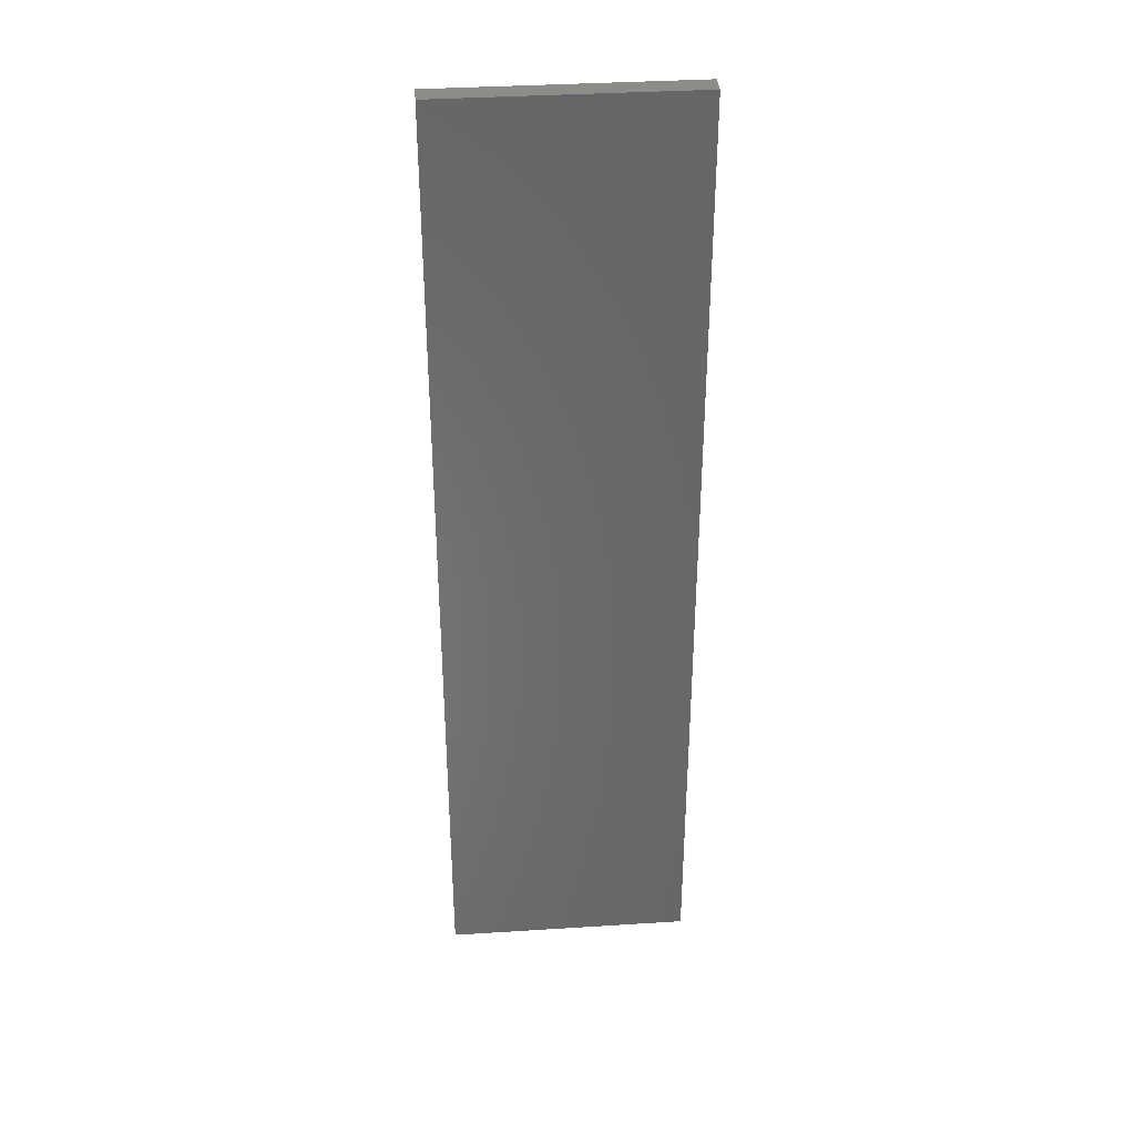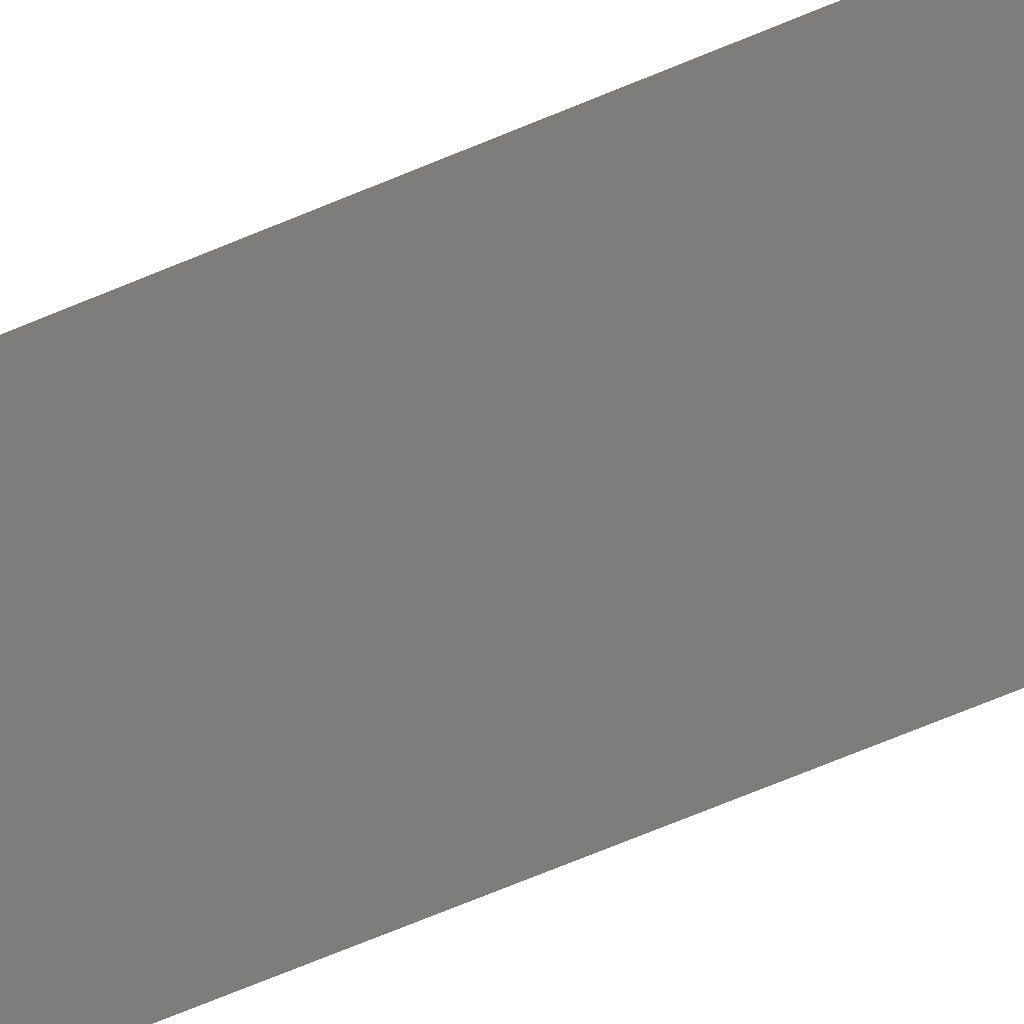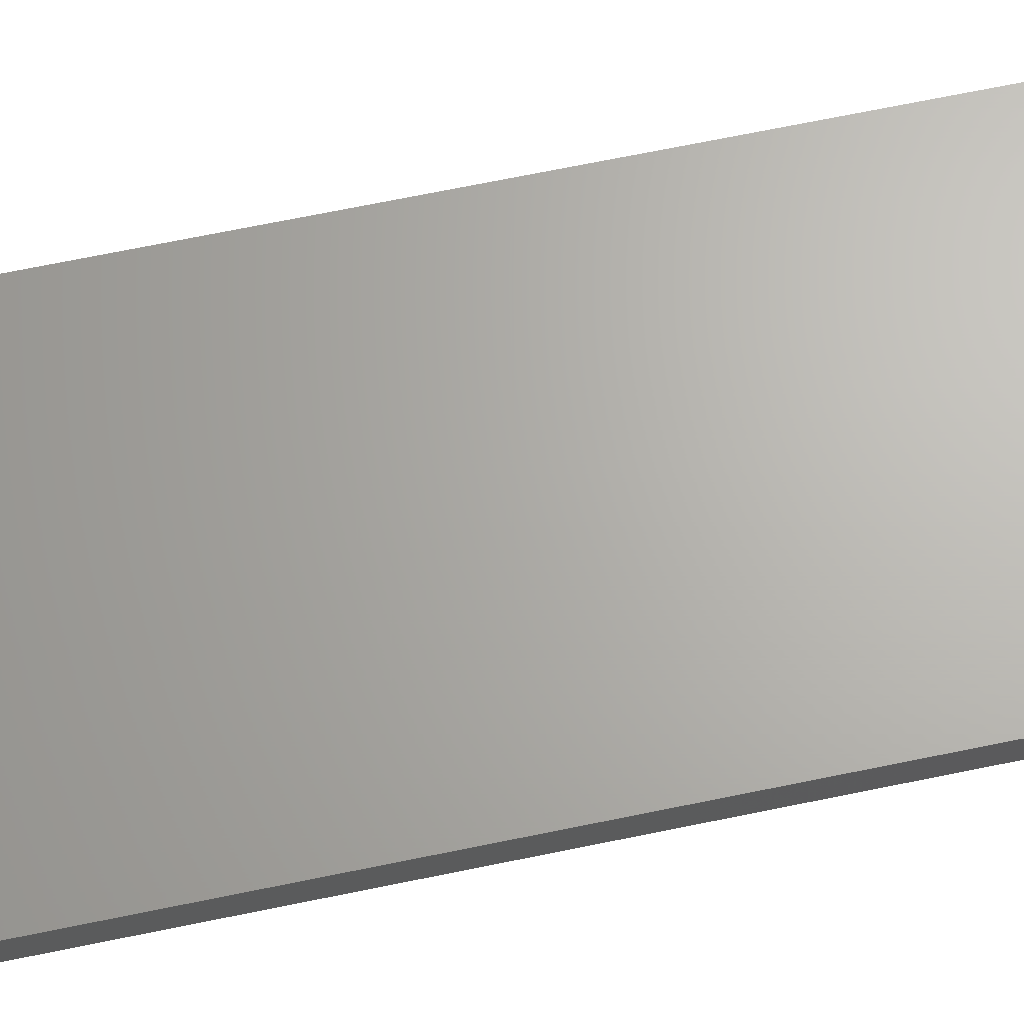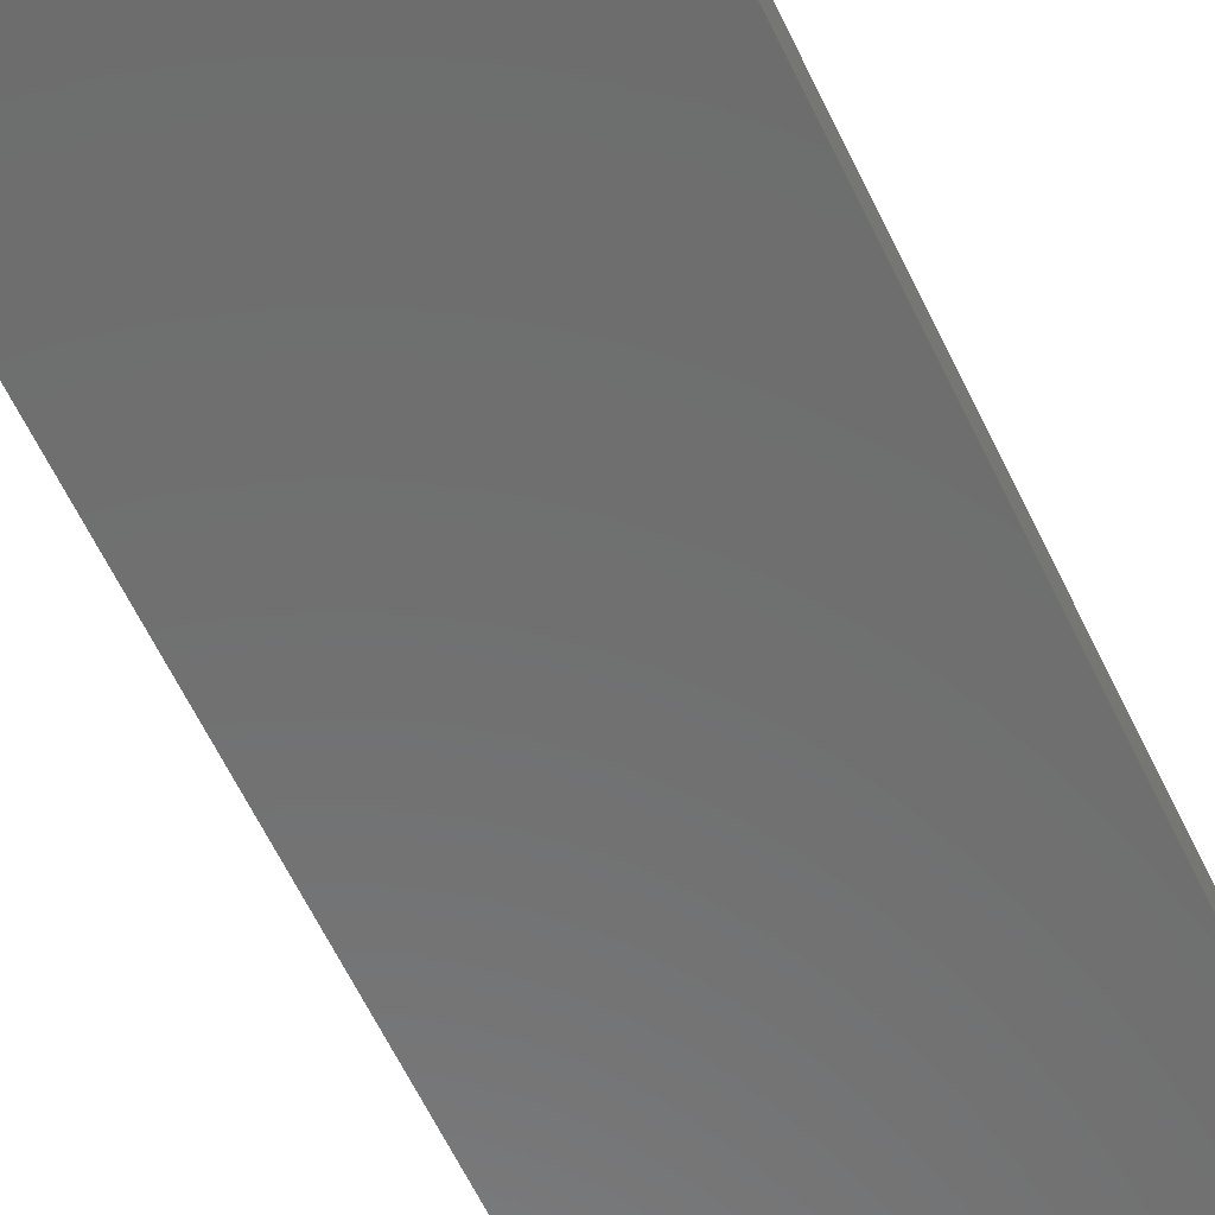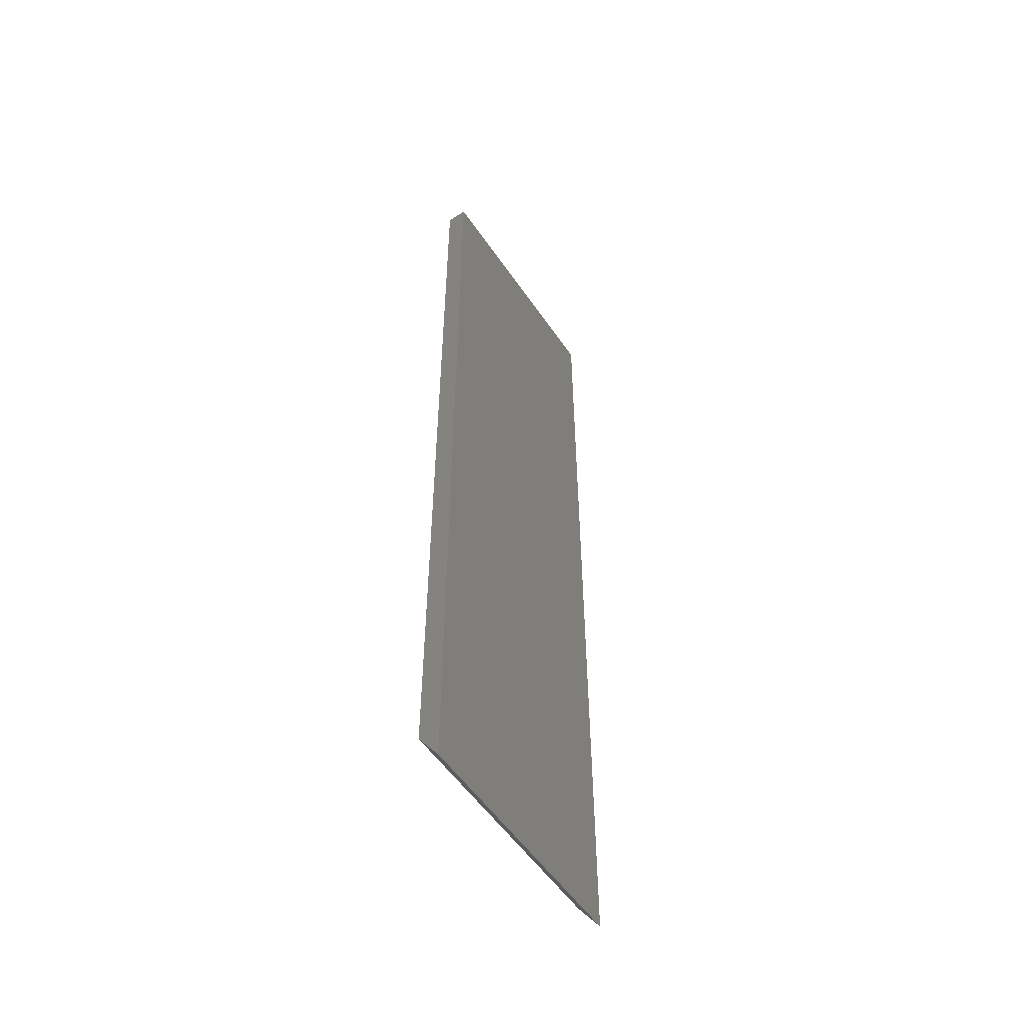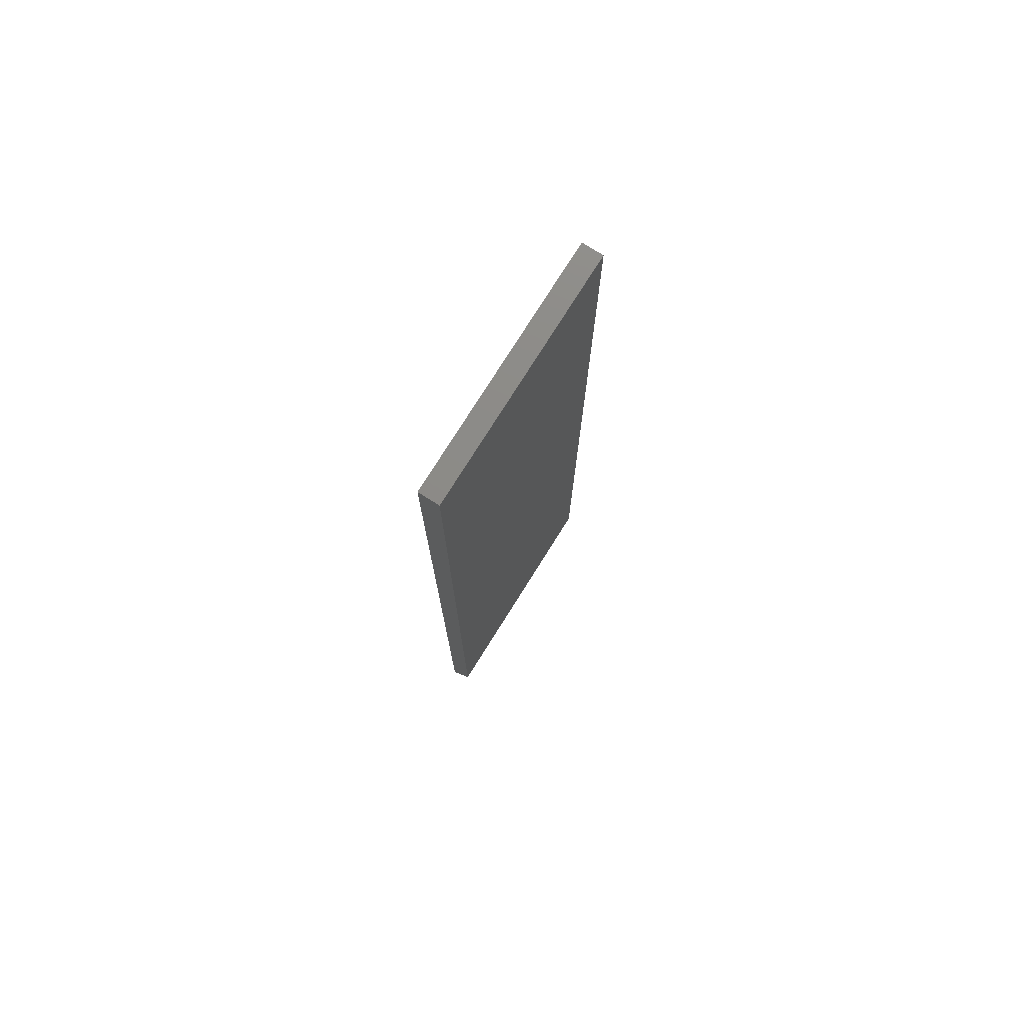
<metadata>
{"format":"stl","ext":"stl","renderer":"f3d","projection":"perspective","resolution":1024,"background":"white","views":[{"elev":36.7,"azim":175.3,"up":"+Y"},{"elev":-76.9,"azim":111.9,"up":"+Z"},{"elev":66.0,"azim":78.1,"up":"+Z"},{"elev":-58.9,"azim":-155.1,"up":"+Z"},{"elev":-54.1,"azim":123.6,"up":"+Y"},{"elev":76.6,"azim":-57.9,"up":"+Y"}]}
</metadata>
<code>
# stl→obj: 8 verts, 12 faces
v -0.1875 0.75 0.01661
v -0.1875 0.75 -0.01562
v -0.1875 -0.7031 0.01661
v -0.1875 -0.75 -0.01562
v 0.1953 0.75 0.01661
v 0.1953 -0.7031 0.01661
v 0.1953 0.75 -0.01562
v 0.1953 -0.75 -0.01562
f 1 2 3
f 3 2 4
f 5 1 6
f 6 1 3
f 7 5 8
f 8 5 6
f 2 7 4
f 4 7 8
f 4 8 3
f 3 8 6
f 2 1 7
f 7 1 5

</code>
